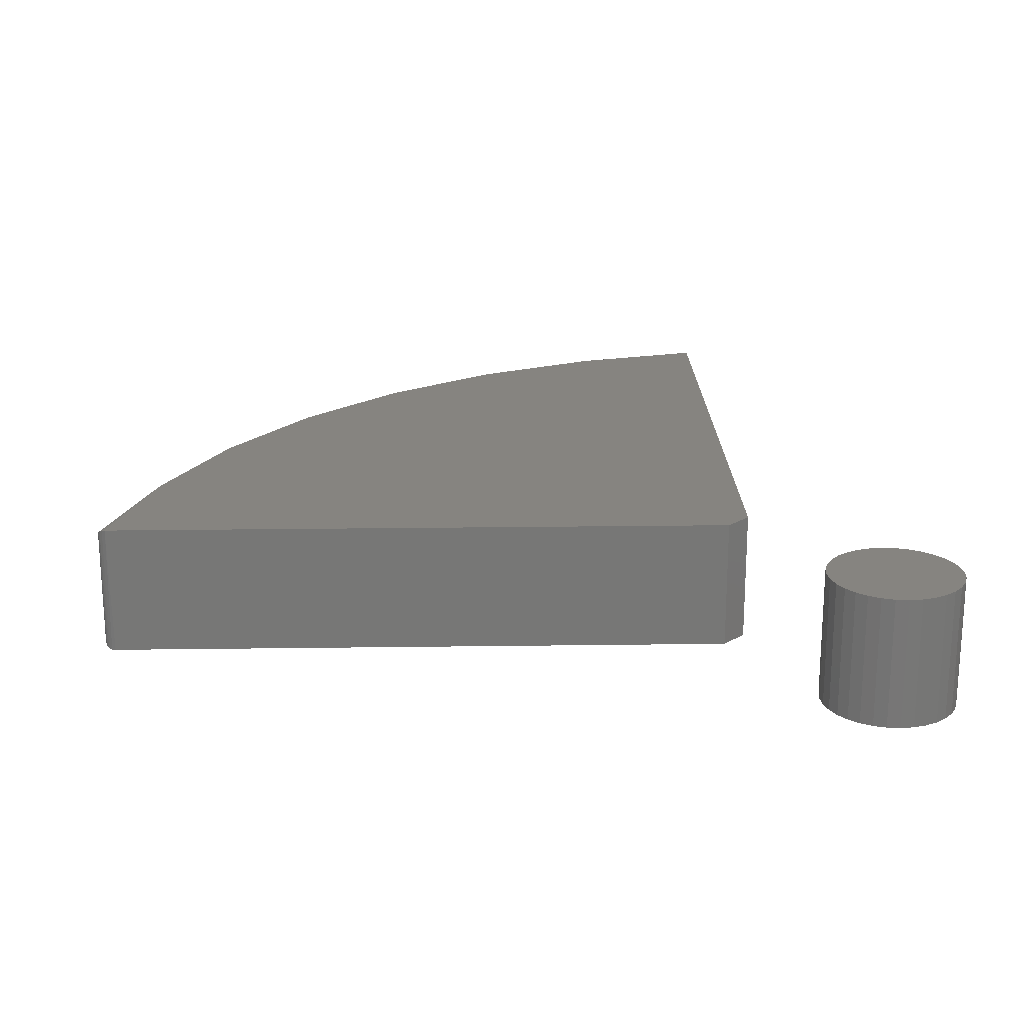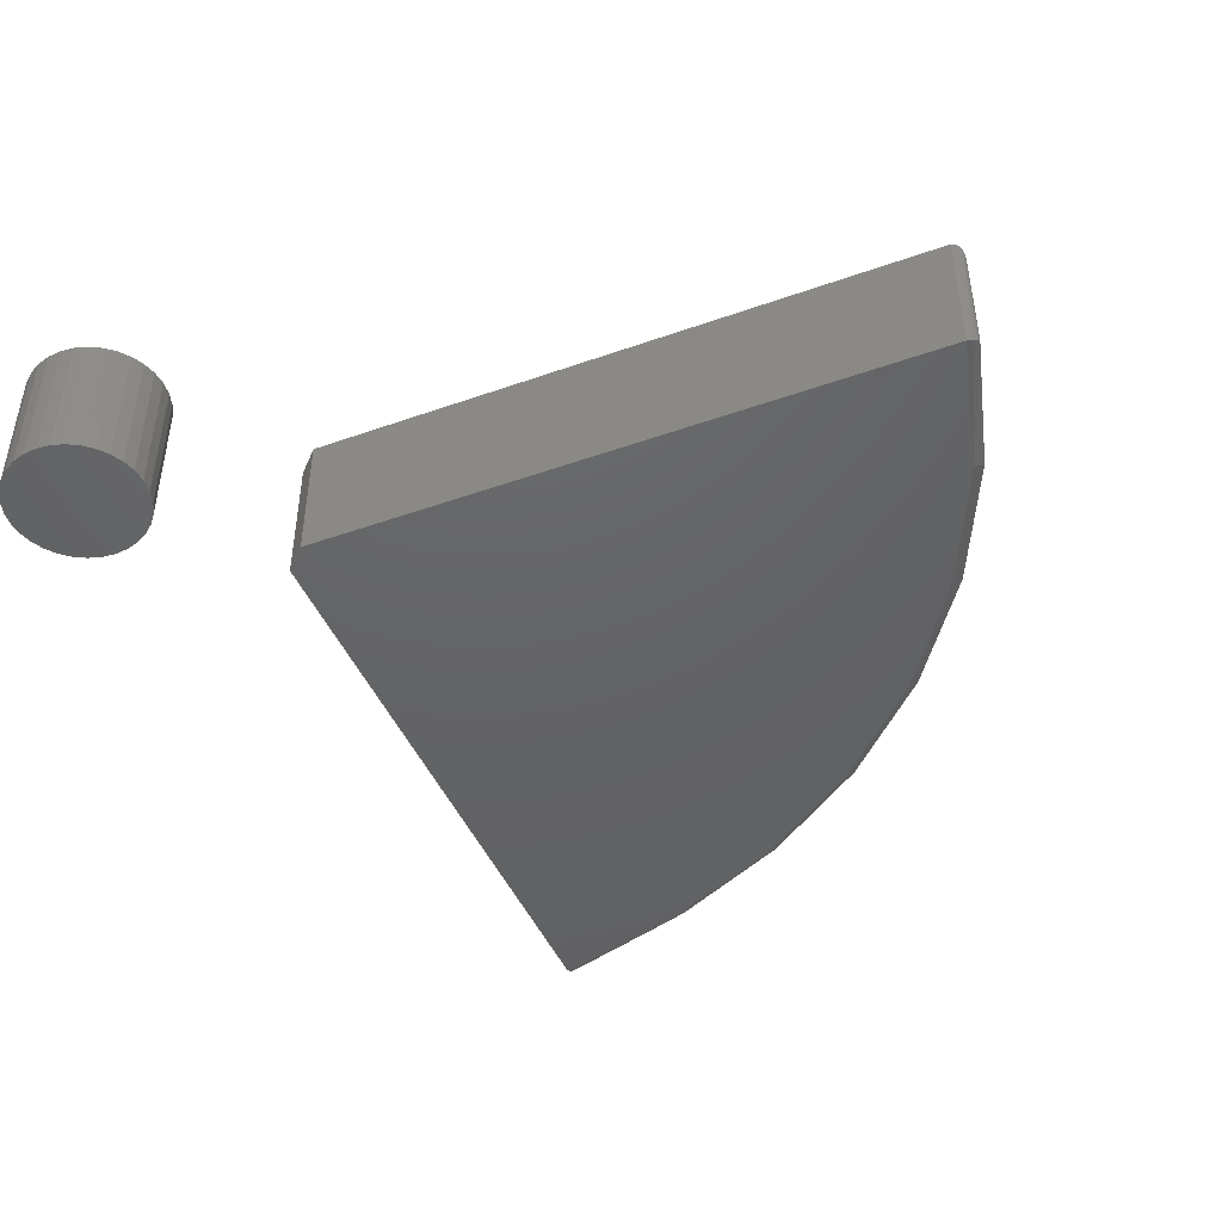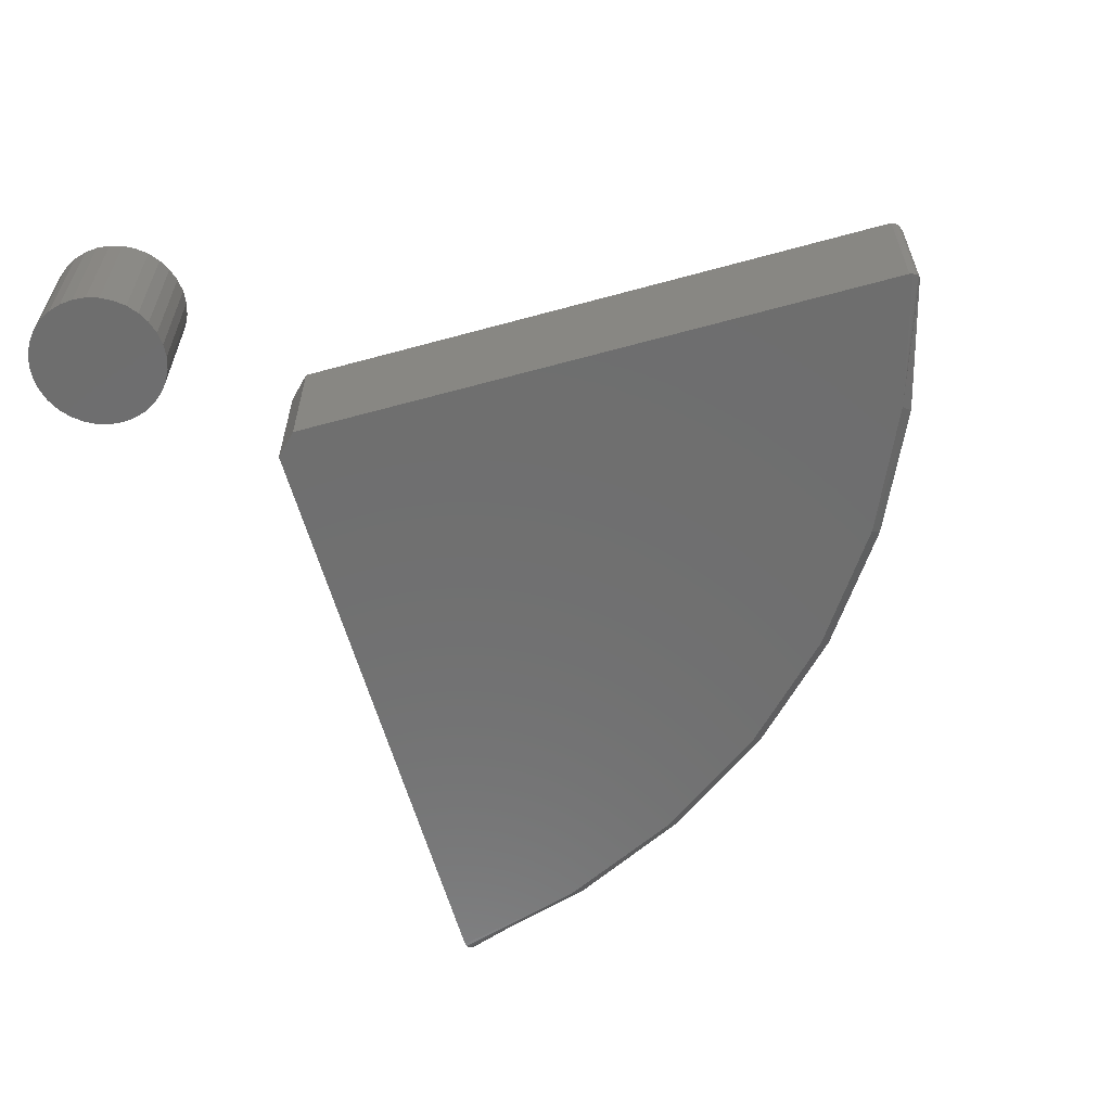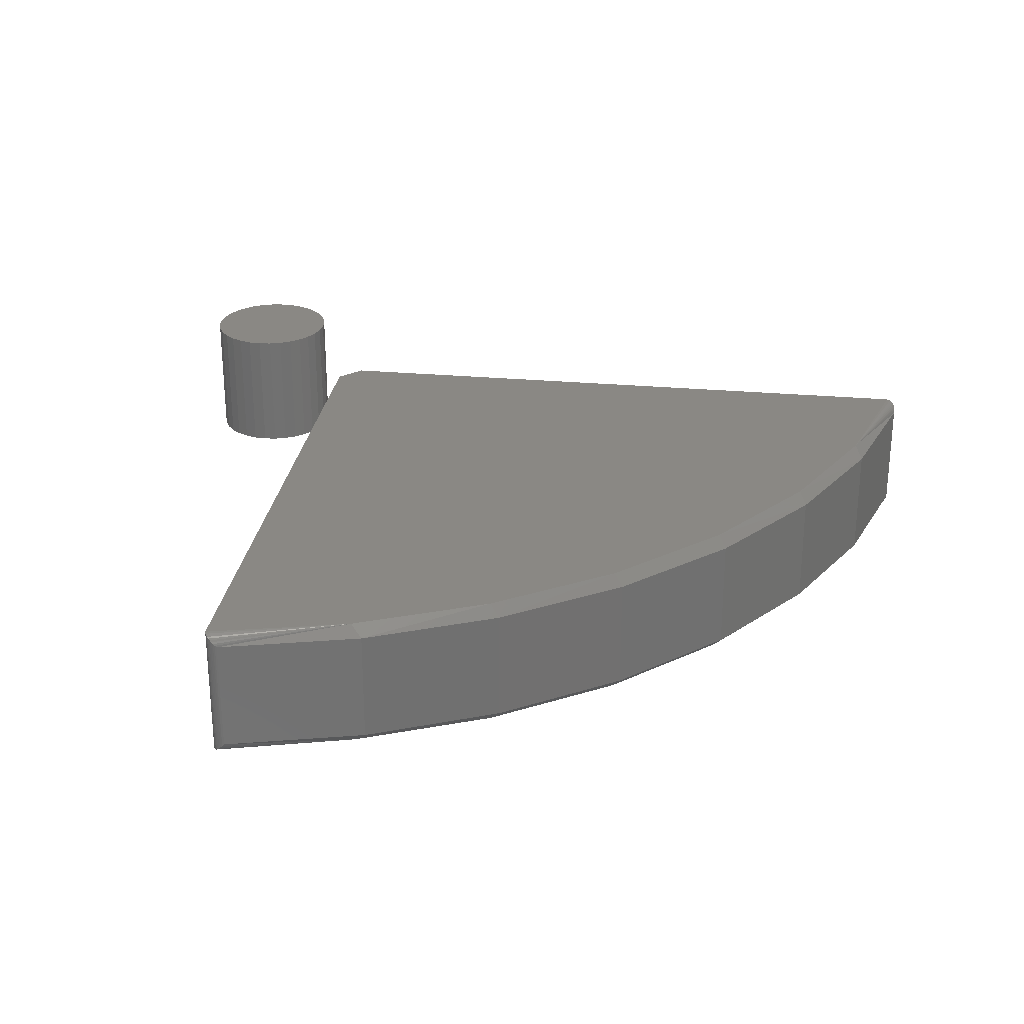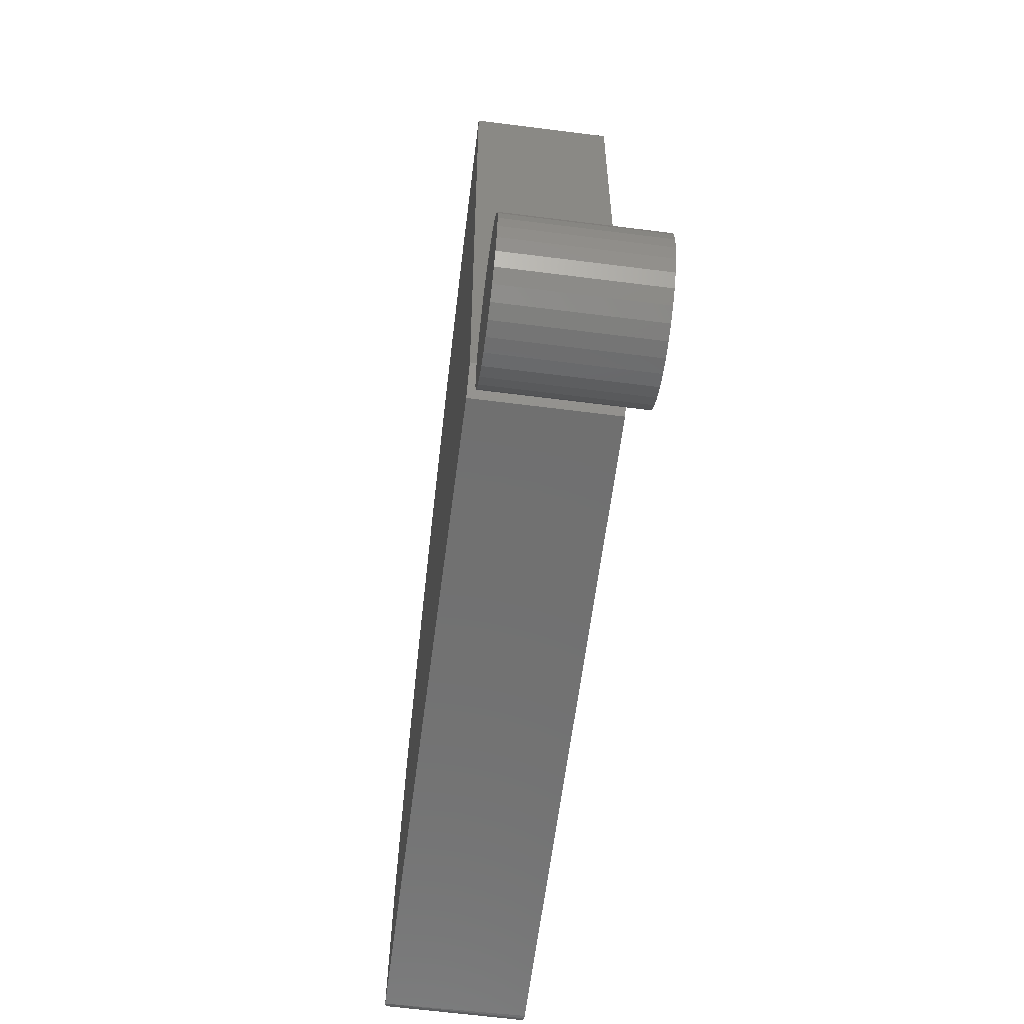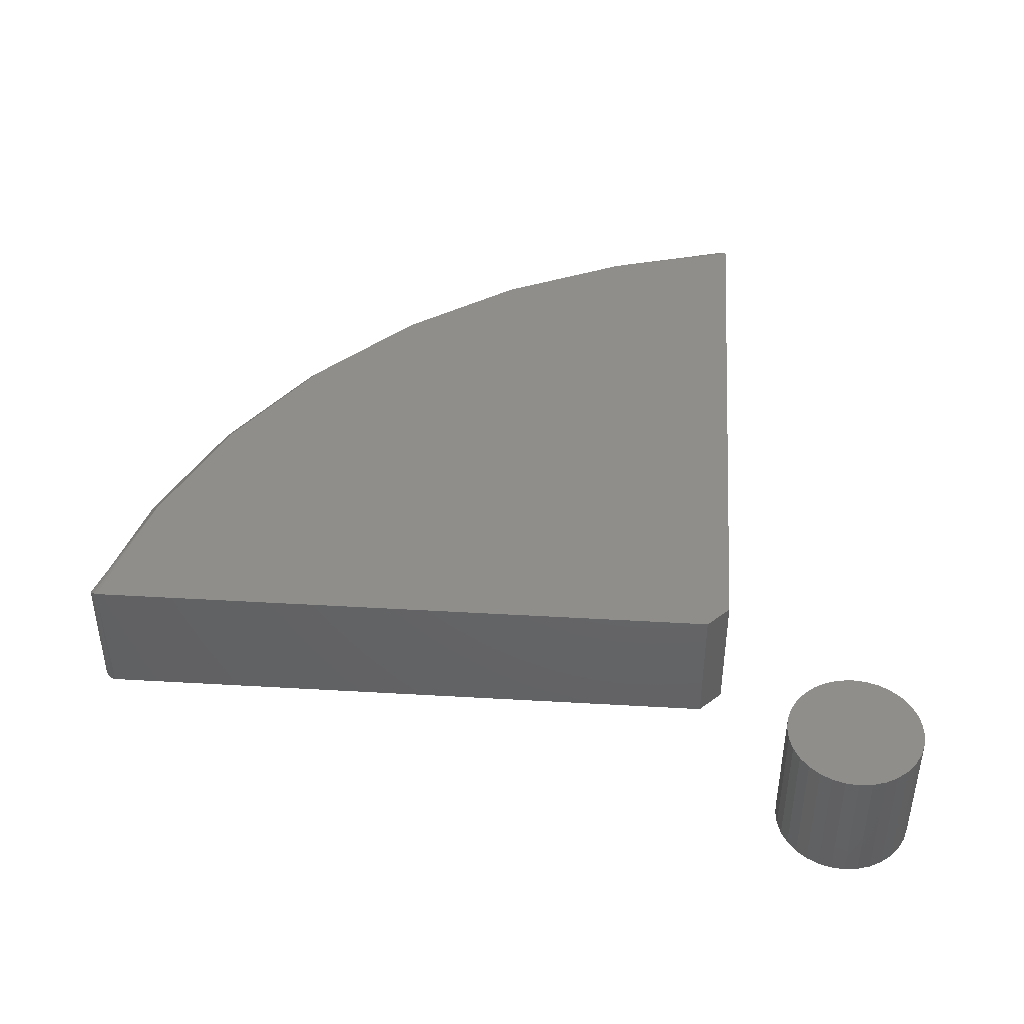
<metadata>
{"format":"stl","ext":"stl","renderer":"f3d","projection":"perspective","resolution":1024,"background":"white","views":[{"elev":20.4,"azim":178.6,"up":"+Y"},{"elev":-45.3,"azim":-67.7,"up":"+Y"},{"elev":-60.6,"azim":-74.3,"up":"+Y"},{"elev":27.3,"azim":7.8,"up":"+Y"},{"elev":-62.2,"azim":-97.4,"up":"+Z"},{"elev":43.7,"azim":-176.1,"up":"+Y"}]}
</metadata>
<code>
# stl→obj: 129 verts, 250 faces
v 0.0004934 -0.04688 0.04737
v -0.008748 -0.04688 0.04646
v -0.01763 -0.04688 0.04376
v 0.009735 -0.04688 0.04646
v 0.01862 -0.04688 0.04376
v -0.02582 -0.04688 0.03939
v 0.02681 -0.04688 0.03939
v -0.033 -0.04688 0.03349
v 0.03399 -0.04688 0.03349
v -0.03889 -0.04688 0.02632
v 0.03988 -0.04688 0.02632
v -0.04327 -0.04688 0.01813
v 0.04426 -0.04688 0.01813
v -0.04596 -0.04688 0.009241
v 0.04695 -0.04688 0.009241
v 0.04695 -0.04688 -0.009241
v -0.04327 -0.04688 -0.01813
v 0.04426 -0.04688 -0.01813
v -0.03889 -0.04688 -0.02632
v 0.03988 -0.04688 -0.02632
v -0.033 -0.04688 -0.03349
v 0.03399 -0.04688 -0.03349
v -0.02582 -0.04688 -0.03939
v 0.02681 -0.04688 -0.03939
v -0.01763 -0.04688 -0.04376
v 0.01862 -0.04688 -0.04376
v -0.008748 -0.04688 -0.04646
v 0.0004934 -0.04688 -0.04737
v 0.009735 -0.04688 -0.04646
v 0.04786 -0.04688 -5.801e-18
v -0.04688 -0.04688 5.801e-18
v -0.04596 -0.04688 -0.009241
v -0.01763 0.04688 0.04376
v -0.008748 0.04688 0.04646
v 0.0004934 0.04688 0.04737
v 0.009735 0.04688 0.04646
v 0.01862 0.04688 0.04376
v -0.02582 0.04688 0.03939
v 0.02681 0.04688 0.03939
v -0.033 0.04688 0.03349
v 0.03399 0.04688 0.03349
v -0.03889 0.04688 0.02632
v 0.03988 0.04688 0.02632
v -0.04327 0.04688 0.01813
v 0.04426 0.04688 0.01813
v -0.04596 0.04688 0.009241
v 0.04695 0.04688 0.009241
v 0.04426 0.04688 -0.01813
v -0.04327 0.04688 -0.01813
v 0.04695 0.04688 -0.009241
v -0.03889 0.04688 -0.02632
v 0.03988 0.04688 -0.02632
v -0.033 0.04688 -0.03349
v 0.03399 0.04688 -0.03349
v -0.02582 0.04688 -0.03939
v 0.02681 0.04688 -0.03939
v -0.01763 0.04688 -0.04376
v 0.01862 0.04688 -0.04376
v -0.008748 0.04688 -0.04646
v 0.0004934 0.04688 -0.04737
v 0.009735 0.04688 -0.04646
v -0.04596 0.04688 -0.009241
v -0.04688 0.04688 5.801e-18
v 0.04786 0.04688 -5.801e-18
v 0.08684 -0.04688 0.1105
v 0.1026 -0.04688 0.09474
v 0.551 -0.04688 0.09474
v 0.5255 -0.04688 0.1894
v 0.4824 -0.04688 0.2778
v 0.4246 -0.04688 0.3575
v 0.3538 -0.04688 0.4258
v 0.2722 -0.04688 0.4809
v 0.1823 -0.04688 0.5209
v 0.08684 -0.04688 0.5447
v 0.08684 0.04688 0.1105
v 0.08684 0.04688 0.5447
v 0.1823 0.04688 0.5209
v 0.2722 0.04688 0.4809
v 0.3538 0.04688 0.4258
v 0.4246 0.04688 0.3575
v 0.4824 0.04688 0.2778
v 0.5255 0.04688 0.1894
v 0.5526 0.04688 0.09474
v 0.1026 0.04688 0.09474
v 0.09598 0.03906 0.5511
v 0.09598 -0.03906 0.5511
v 0.1903 0.03906 0.5264
v 0.1903 -0.03906 0.5264
v 0.279 0.03906 0.486
v 0.279 -0.03906 0.486
v 0.3596 0.03906 0.4312
v 0.3596 -0.03906 0.4312
v 0.4297 0.03906 0.3635
v 0.4297 -0.03906 0.3635
v 0.4873 0.03906 0.2848
v 0.4873 -0.03906 0.2848
v 0.5307 0.03906 0.1975
v 0.5307 -0.03906 0.1975
v 0.5586 0.03906 0.1041
v 0.5586 -0.03906 0.1041
v 0.5588 0.04044 0.1028
v 0.5587 0.0416 0.1016
v 0.5585 0.04273 0.1003
v 0.5581 0.04374 0.09922
v 0.5575 0.04464 0.09817
v 0.5567 0.04541 0.09723
v 0.5548 0.0465 0.09574
v 0.08763 0.04655 0.5468
v 0.08909 0.04546 0.5489
v 0.09005 0.04465 0.5497
v 0.09113 0.0437 0.5504
v 0.09229 0.04264 0.5509
v 0.09351 0.04149 0.5512
v 0.09476 0.04029 0.5512
v 0.5588 -0.04043 0.1028
v 0.5587 -0.04178 0.1014
v 0.5584 -0.04304 0.1
v 0.557 -0.04517 0.09753
v 0.556 -0.04596 0.09652
v 0.5535 -0.04682 0.09514
v 0.5578 -0.04419 0.0987
v 0.5548 -0.04651 0.09571
v 0.09459 -0.04044 0.5512
v 0.0934 -0.0416 0.5511
v 0.0922 -0.04273 0.5508
v 0.09108 -0.04374 0.5504
v 0.09006 -0.04464 0.5497
v 0.08914 -0.04541 0.549
v 0.08772 -0.0465 0.547
f 1 2 3
f 4 1 3
f 4 3 5
f 5 3 6
f 5 6 7
f 7 6 8
f 7 8 9
f 9 8 10
f 9 10 11
f 11 10 12
f 11 12 13
f 13 12 14
f 13 14 15
f 16 17 18
f 18 17 19
f 18 19 20
f 20 19 21
f 20 21 22
f 22 21 23
f 22 23 24
f 24 23 25
f 24 25 26
f 26 25 27
f 26 27 28
f 26 28 29
f 15 14 30
f 30 14 31
f 30 31 16
f 16 31 32
f 16 32 17
f 33 34 35
f 33 35 36
f 37 33 36
f 38 33 37
f 39 38 37
f 40 38 39
f 41 40 39
f 42 40 41
f 43 42 41
f 44 42 43
f 45 44 43
f 46 44 45
f 47 46 45
f 48 49 50
f 51 49 48
f 52 51 48
f 53 51 52
f 54 53 52
f 55 53 54
f 56 55 54
f 57 55 56
f 58 57 56
f 59 57 58
f 60 59 58
f 61 60 58
f 49 62 50
f 50 62 63
f 50 63 64
f 64 63 46
f 64 46 47
f 64 30 50
f 50 30 16
f 50 16 48
f 48 16 18
f 48 18 52
f 52 18 20
f 52 20 54
f 54 20 22
f 54 22 56
f 56 22 24
f 56 24 58
f 58 24 26
f 58 26 61
f 61 26 29
f 61 29 60
f 60 29 28
f 60 28 59
f 59 28 27
f 59 27 57
f 57 27 25
f 57 25 55
f 55 25 23
f 55 23 53
f 53 23 21
f 53 21 51
f 51 21 19
f 51 19 49
f 49 19 17
f 49 17 62
f 62 17 32
f 62 32 63
f 63 32 31
f 63 31 46
f 46 31 14
f 46 14 44
f 44 14 12
f 44 12 42
f 42 12 10
f 42 10 40
f 40 10 8
f 40 8 38
f 38 8 6
f 38 6 33
f 33 6 3
f 33 3 34
f 34 3 2
f 34 2 35
f 35 2 1
f 35 1 36
f 36 1 4
f 36 4 37
f 37 4 5
f 37 5 39
f 39 5 7
f 39 7 41
f 41 7 9
f 41 9 43
f 43 9 11
f 43 11 45
f 45 11 13
f 45 13 47
f 47 13 15
f 47 15 64
f 64 15 30
f 65 66 67
f 65 67 68
f 65 68 69
f 65 69 70
f 65 70 71
f 65 71 72
f 65 72 73
f 65 73 74
f 75 76 77
f 75 77 78
f 75 78 79
f 75 79 80
f 75 80 81
f 75 81 82
f 75 82 83
f 75 83 84
f 74 76 65
f 65 76 75
f 85 86 87
f 87 86 88
f 87 88 89
f 89 88 90
f 89 90 91
f 91 90 92
f 91 92 93
f 93 92 94
f 93 94 95
f 95 94 96
f 95 96 97
f 97 96 98
f 97 98 99
f 99 98 100
f 66 84 67
f 67 84 83
f 81 95 97
f 80 93 95
f 80 95 81
f 79 89 91
f 79 91 80
f 78 87 89
f 78 89 79
f 80 91 93
f 82 81 97
f 82 97 99
f 82 99 101
f 82 101 102
f 82 102 103
f 82 103 104
f 82 104 105
f 82 105 106
f 82 106 107
f 82 107 83
f 77 76 108
f 77 108 109
f 77 109 110
f 77 110 111
f 77 111 112
f 77 112 113
f 77 113 114
f 77 114 85
f 77 85 87
f 77 87 78
f 99 115 101
f 99 100 115
f 115 116 101
f 101 116 102
f 102 116 117
f 102 117 103
f 117 104 103
f 105 104 117
f 106 118 119
f 106 119 107
f 83 120 67
f 118 106 121
f 121 106 105
f 121 105 117
f 120 83 122
f 122 83 107
f 122 107 119
f 96 70 69
f 96 69 98
f 94 71 70
f 94 70 96
f 90 72 71
f 90 71 92
f 88 72 90
f 71 94 92
f 73 72 88
f 73 88 86
f 73 86 123
f 73 123 124
f 73 124 125
f 73 125 126
f 73 126 127
f 73 127 128
f 73 128 129
f 73 129 74
f 68 67 120
f 68 120 122
f 68 122 119
f 68 119 118
f 68 118 121
f 68 121 117
f 68 117 116
f 68 116 115
f 68 115 100
f 68 100 98
f 68 98 69
f 86 114 123
f 86 85 114
f 114 113 123
f 123 113 124
f 124 113 112
f 124 112 125
f 125 112 111
f 125 111 126
f 126 111 127
f 127 111 110
f 127 110 128
f 128 110 109
f 128 109 108
f 76 74 108
f 108 74 129
f 108 129 128
f 65 75 66
f 66 75 84

</code>
